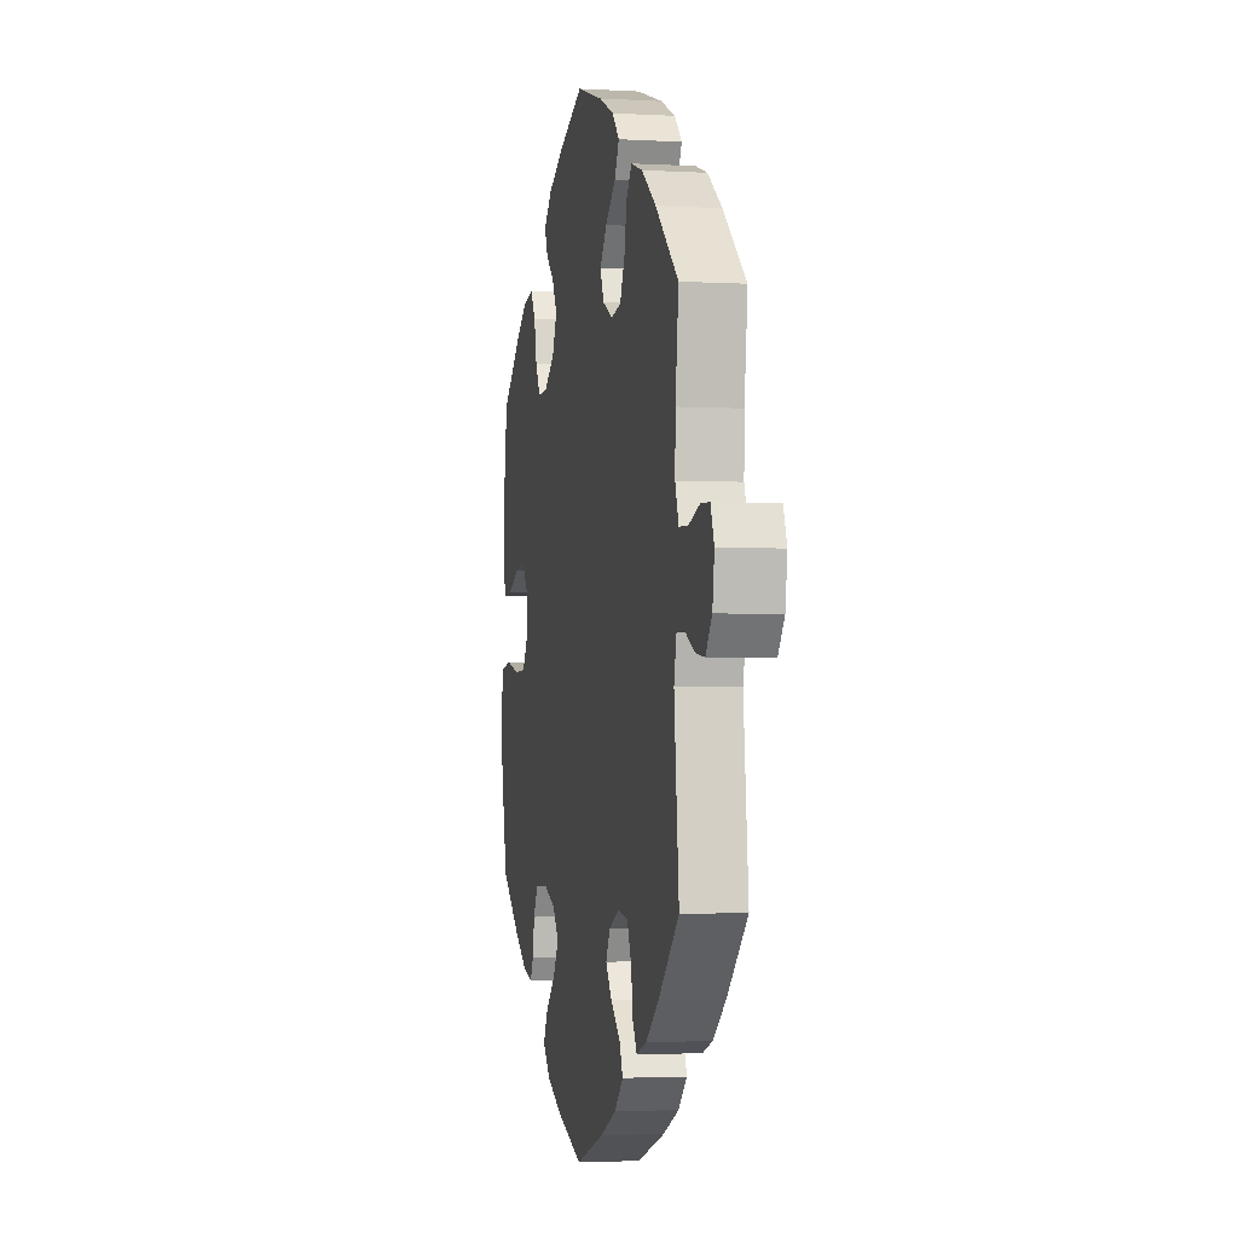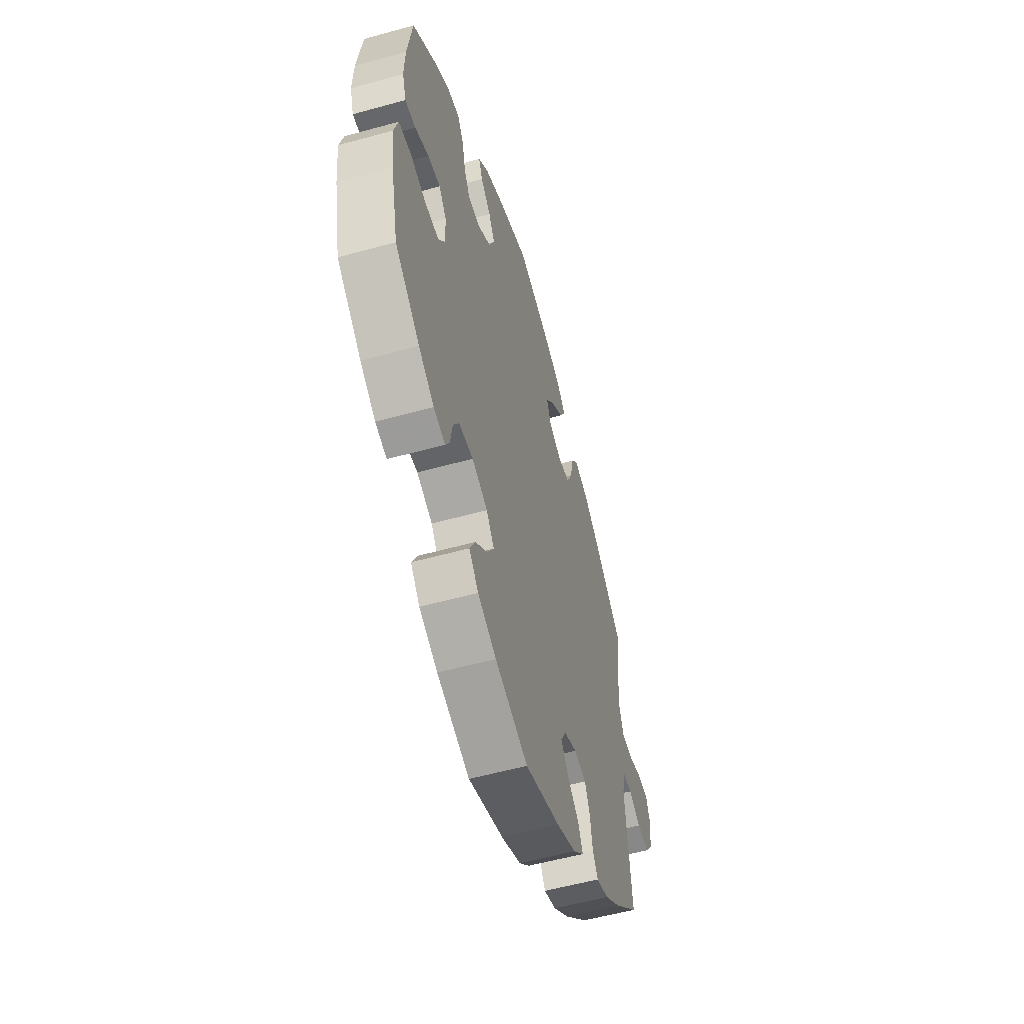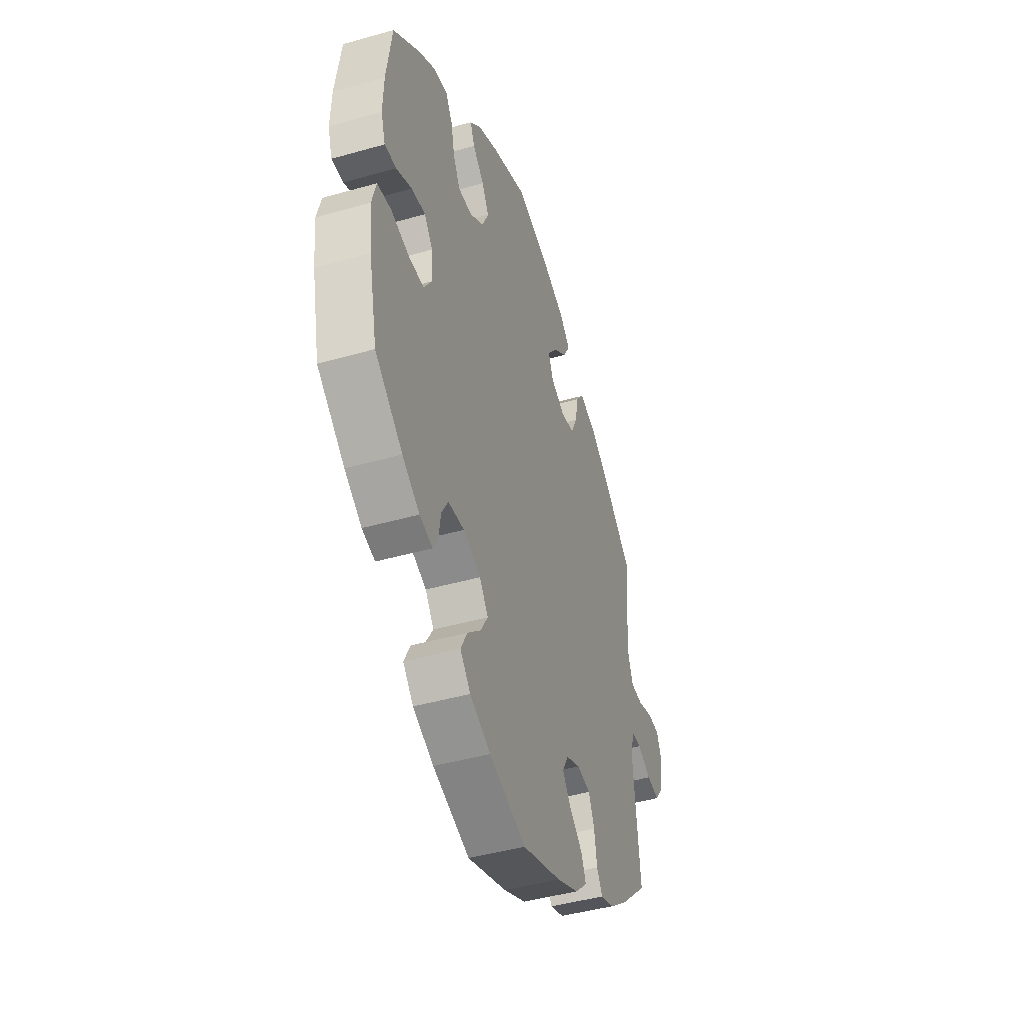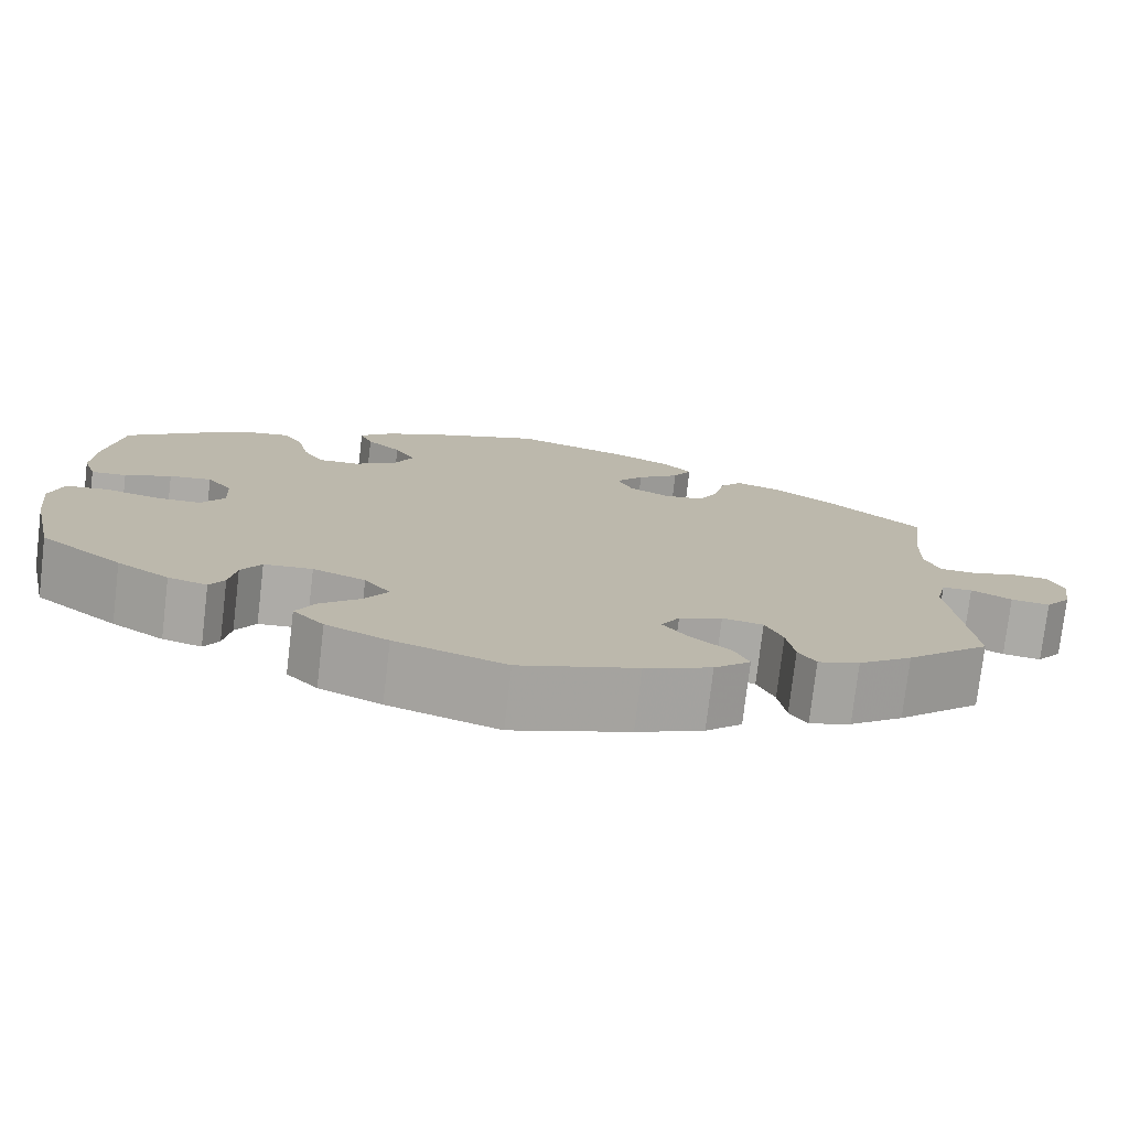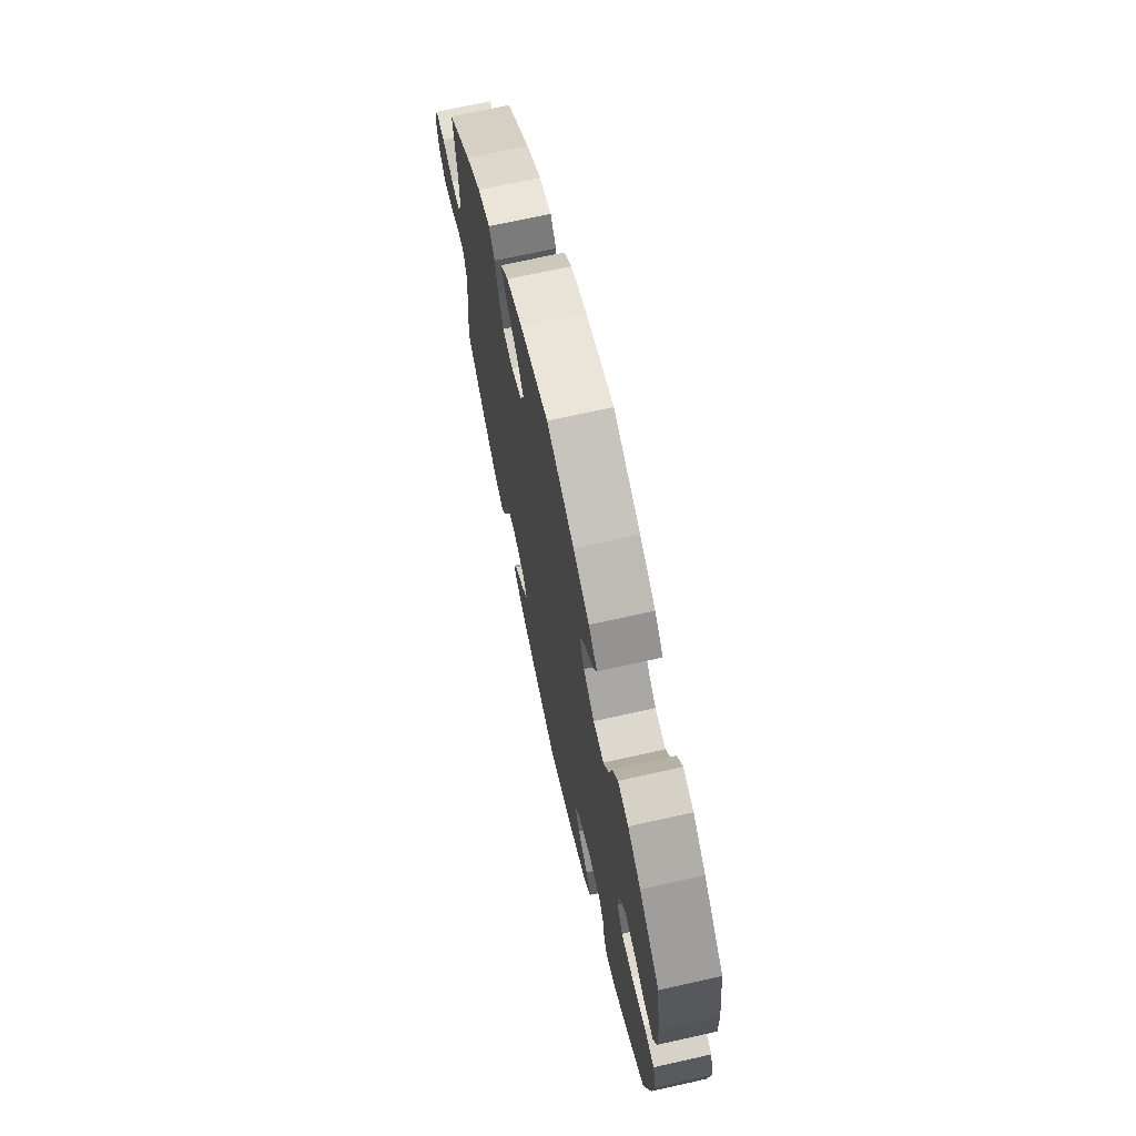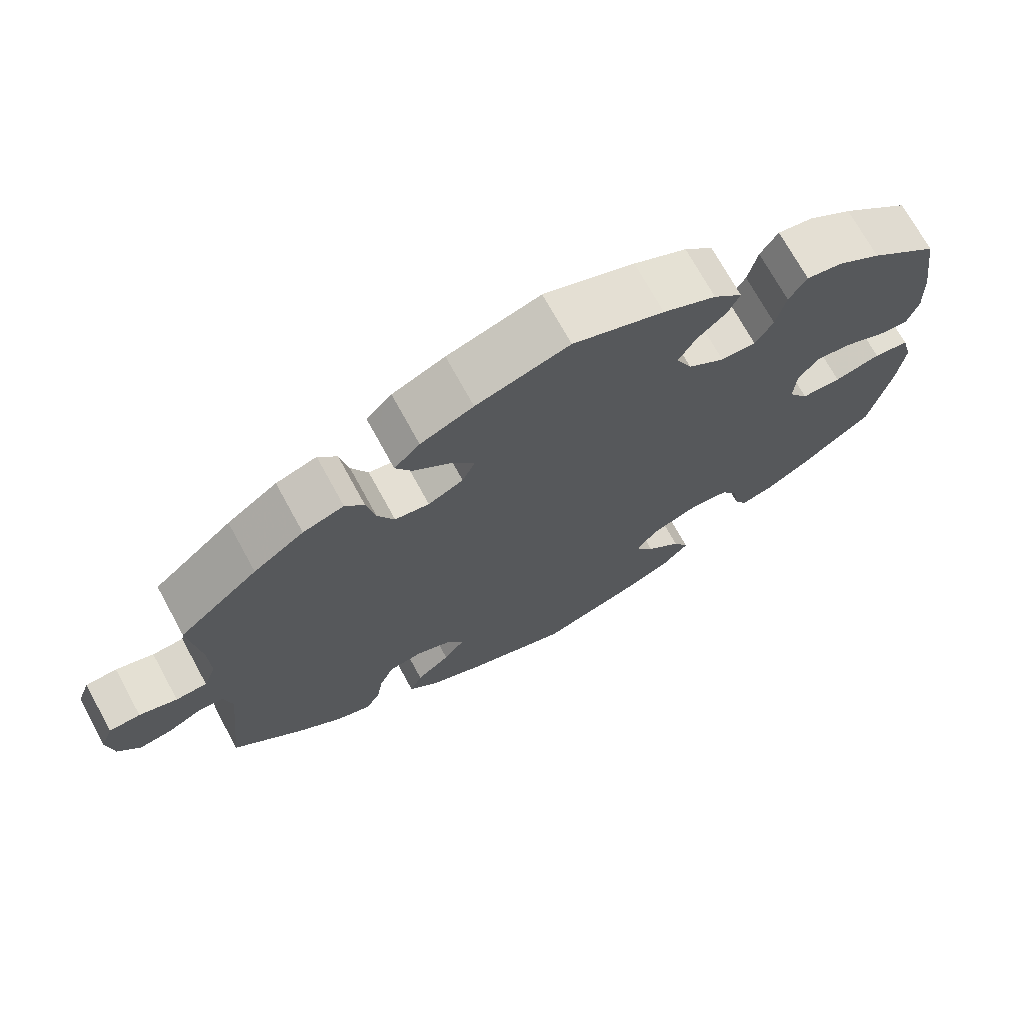
<metadata>
{"format":"obj","ext":"obj","renderer":"f3d","projection":"perspective","resolution":1024,"background":"white","views":[{"elev":-2.7,"azim":-101.2,"up":"+Z"},{"elev":-55.9,"azim":106.2,"up":"+Z"},{"elev":-44.5,"azim":108.3,"up":"+Z"},{"elev":-76.6,"azim":173.2,"up":"+Z"},{"elev":70.1,"azim":77.4,"up":"+Z"},{"elev":71.8,"azim":-28.7,"up":"+Z"}]}
</metadata>
<code>
v -0.428 0.07 0.405
v -0.195 0.07 0.324
v 0.235 0.07 0.498
v -0.281 0.07 -0.329
v -0.213 0.07 -0.538
v 0.214 0.07 -0.463
v 0.276 0.07 0.295
v -0.242 0.07 0.332
v 0.337 0.07 0.435
v 0.385 0.07 0.427
v 0.171 0.07 -0.336
v 0.336 0.07 -0.437
v -0.301 0.07 -0.376
v 0.575 0.07 -0.093
v -0.526 0.07 -0.035
v 0.368 0.07 -0.003
v -0.58 0.07 0.066
v 0.228 0.07 0.297
v -0.33 0.07 -0.466
v -0.136 0.07 -0.573
v -0.129 0.07 0.389
v -0.44 0.07 -0.401
v -0.127 0.07 0.581
v -0.537 0.07 -0.31
v -0.537 0.07 0.31
v -0.255 0.07 -0.498
v -0.238 0.07 -0.459
v 0.22 0.07 0.461
v 0.288 0.07 -0.317
v 0.232 0.07 -0.312
v -0.522 0.07 0.188
v 0.178 0.07 0.333
v 0.236 0.07 -0.506
v -0.359 0.07 0.455
v -0.632 0.07 0.083
v -0.199 0.07 0.549
v 0.319 0.07 -0.407
v -0.163 0.07 -0.381
v 0.18 0.07 0.424
v 0.544 0.07 0.058
v -0.692 0.07 0.037
v 0.156 0.07 0.381
v 0.381 0.07 -0.425
v 0.371 0.07 0.056
v 0.124 0.07 0.572
v 0.141 0.07 -0.376
v -0.234 0.07 -0.321
v 0.449 0.07 0.086
v 0.512 0.07 -0.031
v -0.683 0.07 -0.024
v -0.162 0.07 0.432
v 0.56 0.07 -0.038
v 0.537 0.07 -0.31
v 0.444 0.07 0.388
v 0.2 0.07 -0.545
v 0.167 0.07 -0.419
v -0.537 0.07 0.068
v 0.3 0.07 0.337
v 0.537 0.07 0.31
v 0.441 0.07 -0.386
v -0.31 0.07 -0.433
v -0.212 0.07 0.473
v -0.608 0.07 -0.058
v -0.265 0.07 0.38
v -0.184 0.07 -0.343
v 0.556 0.07 0.181
v 0.449 0.07 -0.046
v -0.561 0.07 -0.034
v -0 0.07 -0.62
v -0.653 0.07 -0.064
v -0 0.07 0.62
v 0.503 0.07 0.061
v -0.52 0.07 0.115
v -0.147 0.07 0.348
v 0.395 0.07 -0.045
v 0.566 0.07 -0.175
v -0.675 0.07 0.081
v -0.514 0.07 -0.088
v 0.559 0.07 0.105
v -0.277 0.07 0.439
v -0.378 0.07 -0.449
v -0.192 0.07 -0.42
v 0.196 0.07 0.536
v -0.303 0.07 0.473
v 0.313 0.07 0.396
v -0.234 0.07 0.513
v 0.4 0.07 0.093
v 0.311 0.07 -0.356
v 0.128 0.07 -0.578
v -0.428 -0 0.405
v -0.195 -0 0.324
v 0.235 -0 0.498
v -0.281 -0 -0.329
v -0.213 -0 -0.538
v 0.214 -0 -0.463
v 0.276 -0 0.295
v -0.242 -0 0.332
v 0.337 -0 0.435
v 0.385 -0 0.427
v 0.171 -0 -0.336
v 0.336 -0 -0.437
v -0.301 -0 -0.376
v 0.575 -0 -0.093
v -0.526 -0 -0.035
v 0.368 -0 -0.003
v -0.58 -0 0.066
v 0.228 -0 0.297
v -0.33 -0 -0.466
v -0.136 -0 -0.573
v -0.129 -0 0.389
v -0.44 -0 -0.401
v -0.127 -0 0.581
v -0.537 -0 -0.31
v -0.537 -0 0.31
v -0.255 -0 -0.498
v -0.238 -0 -0.459
v 0.22 -0 0.461
v 0.288 -0 -0.317
v 0.232 -0 -0.312
v -0.522 -0 0.188
v 0.178 -0 0.333
v 0.236 -0 -0.506
v -0.359 -0 0.455
v -0.632 -0 0.083
v -0.199 -0 0.549
v 0.319 -0 -0.407
v -0.163 -0 -0.381
v 0.18 -0 0.424
v 0.544 -0 0.058
v -0.692 -0 0.037
v 0.156 -0 0.381
v 0.381 -0 -0.425
v 0.371 -0 0.056
v 0.124 -0 0.572
v 0.141 -0 -0.376
v -0.234 -0 -0.321
v 0.449 -0 0.086
v 0.512 -0 -0.031
v -0.683 -0 -0.024
v -0.162 -0 0.432
v 0.56 -0 -0.038
v 0.537 -0 -0.31
v 0.444 -0 0.388
v 0.2 -0 -0.545
v 0.167 -0 -0.419
v -0.537 -0 0.068
v 0.3 -0 0.337
v 0.537 -0 0.31
v 0.441 -0 -0.386
v -0.31 -0 -0.433
v -0.212 -0 0.473
v -0.608 -0 -0.058
v -0.265 -0 0.38
v -0.184 -0 -0.343
v 0.556 -0 0.181
v 0.449 -0 -0.046
v -0.561 -0 -0.034
v -0 -0 -0.62
v -0.653 -0 -0.064
v -0 -0 0.62
v 0.503 -0 0.061
v -0.52 -0 0.115
v -0.147 -0 0.348
v 0.395 -0 -0.045
v 0.566 -0 -0.175
v -0.675 -0 0.081
v -0.514 -0 -0.088
v 0.559 -0 0.105
v -0.277 -0 0.439
v -0.378 -0 -0.449
v -0.192 -0 -0.42
v 0.196 -0 0.536
v -0.303 -0 0.473
v 0.313 -0 0.396
v -0.234 -0 0.513
v 0.4 -0 0.093
v 0.311 -0 -0.356
v 0.128 -0 -0.578
f 51 62 86 36
f 21 51 36 23
f 34 84 80 64
f 34 64 8
f 31 25 1 34
f 73 31 34 8
f 57 73 8 2
f 41 77 35 17
f 41 17 57
f 50 41 57
f 68 63 70 50
f 15 68 50 57
f 78 15 57 2
f 13 61 19 81
f 4 13 81 22
f 5 26 27 82
f 5 82 38
f 20 5 38
f 69 20 38
f 89 69 38 65
f 56 6 33 55
f 46 56 55 89
f 43 12 37 88
f 43 88 29
f 60 43 29
f 53 60 29
f 76 53 29 30
f 67 49 52 14
f 75 67 14 76
f 79 40 72 48
f 79 48 87
f 66 79 87
f 59 66 87
f 54 59 87 44
f 58 85 9 10
f 7 58 10 54
f 83 3 28 39
f 83 39 42
f 45 83 42
f 21 23 71 45
f 24 78 2 74
f 4 22 24 74
f 47 4 74 21
f 65 47 21 45
f 46 89 65 45
f 75 76 30 11
f 16 75 11
f 44 16 11 46
f 7 54 44 46
f 18 7 46
f 32 18 46
f 42 32 46
f 45 42 46
f 125 175 151 140
f 112 125 140 110
f 153 169 173 123
f 97 153 123
f 123 90 114 120
f 97 123 120 162
f 91 97 162 146
f 106 124 166 130
f 146 106 130
f 146 130 139
f 139 159 152 157
f 146 139 157 104
f 91 146 104 167
f 170 108 150 102
f 111 170 102 93
f 171 116 115 94
f 127 171 94
f 127 94 109
f 127 109 158
f 154 127 158 178
f 144 122 95 145
f 178 144 145 135
f 177 126 101 132
f 118 177 132
f 118 132 149
f 118 149 142
f 119 118 142 165
f 103 141 138 156
f 165 103 156 164
f 137 161 129 168
f 176 137 168
f 176 168 155
f 176 155 148
f 133 176 148 143
f 99 98 174 147
f 143 99 147 96
f 128 117 92 172
f 131 128 172
f 131 172 134
f 134 160 112 110
f 163 91 167 113
f 163 113 111 93
f 110 163 93 136
f 134 110 136 154
f 134 154 178 135
f 100 119 165 164
f 100 164 105
f 135 100 105 133
f 135 133 143 96
f 135 96 107
f 135 107 121
f 135 121 131
f 135 131 134
f 45 134 172 83
f 83 172 92 3
f 3 92 117 28
f 28 117 128 39
f 39 128 131 42
f 42 131 121 32
f 32 121 107 18
f 18 107 96 7
f 7 96 147 58
f 58 147 174 85
f 85 174 98 9
f 9 98 99 10
f 10 99 143 54
f 54 143 148 59
f 59 148 155 66
f 66 155 168 79
f 79 168 129 40
f 40 129 161 72
f 72 161 137 48
f 48 137 176 87
f 87 176 133 44
f 44 133 105 16
f 16 105 164 75
f 75 164 156 67
f 67 156 138 49
f 49 138 141 52
f 52 141 103 14
f 14 103 165 76
f 76 165 142 53
f 53 142 149 60
f 60 149 132 43
f 43 132 101 12
f 12 101 126 37
f 37 126 177 88
f 88 177 118 29
f 29 118 119 30
f 30 119 100 11
f 11 100 135 46
f 46 135 145 56
f 56 145 95 6
f 6 95 122 33
f 33 122 144 55
f 55 144 178 89
f 89 178 158 69
f 69 158 109 20
f 20 109 94 5
f 5 94 115 26
f 26 115 116 27
f 27 116 171 82
f 82 171 127 38
f 38 127 154 65
f 65 154 136 47
f 47 136 93 4
f 4 93 102 13
f 13 102 150 61
f 61 150 108 19
f 19 108 170 81
f 81 170 111 22
f 22 111 113 24
f 24 113 167 78
f 78 167 104 15
f 15 104 157 68
f 68 157 152 63
f 63 152 159 70
f 70 159 139 50
f 50 139 130 41
f 41 130 166 77
f 77 166 124 35
f 35 124 106 17
f 17 106 146 57
f 57 146 162 73
f 73 162 120 31
f 31 120 114 25
f 25 114 90 1
f 1 90 123 34
f 34 123 173 84
f 84 173 169 80
f 80 169 153 64
f 64 153 97 8
f 8 97 91 2
f 2 91 163 74
f 74 163 110 21
f 21 110 140 51
f 51 140 151 62
f 62 151 175 86
f 86 175 125 36
f 36 125 112 23
f 23 112 160 71
f 71 160 134 45

</code>
